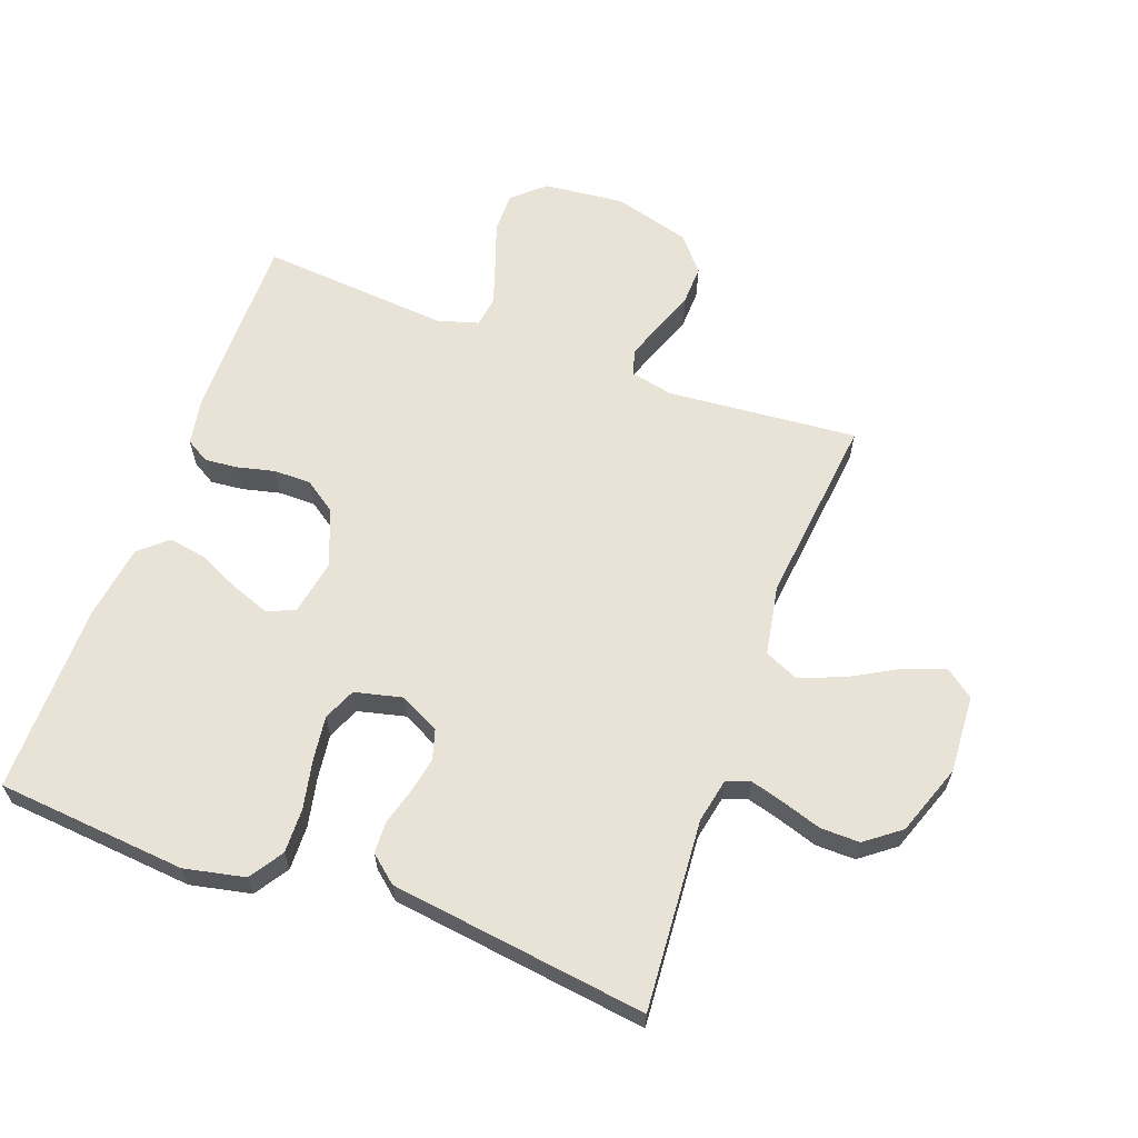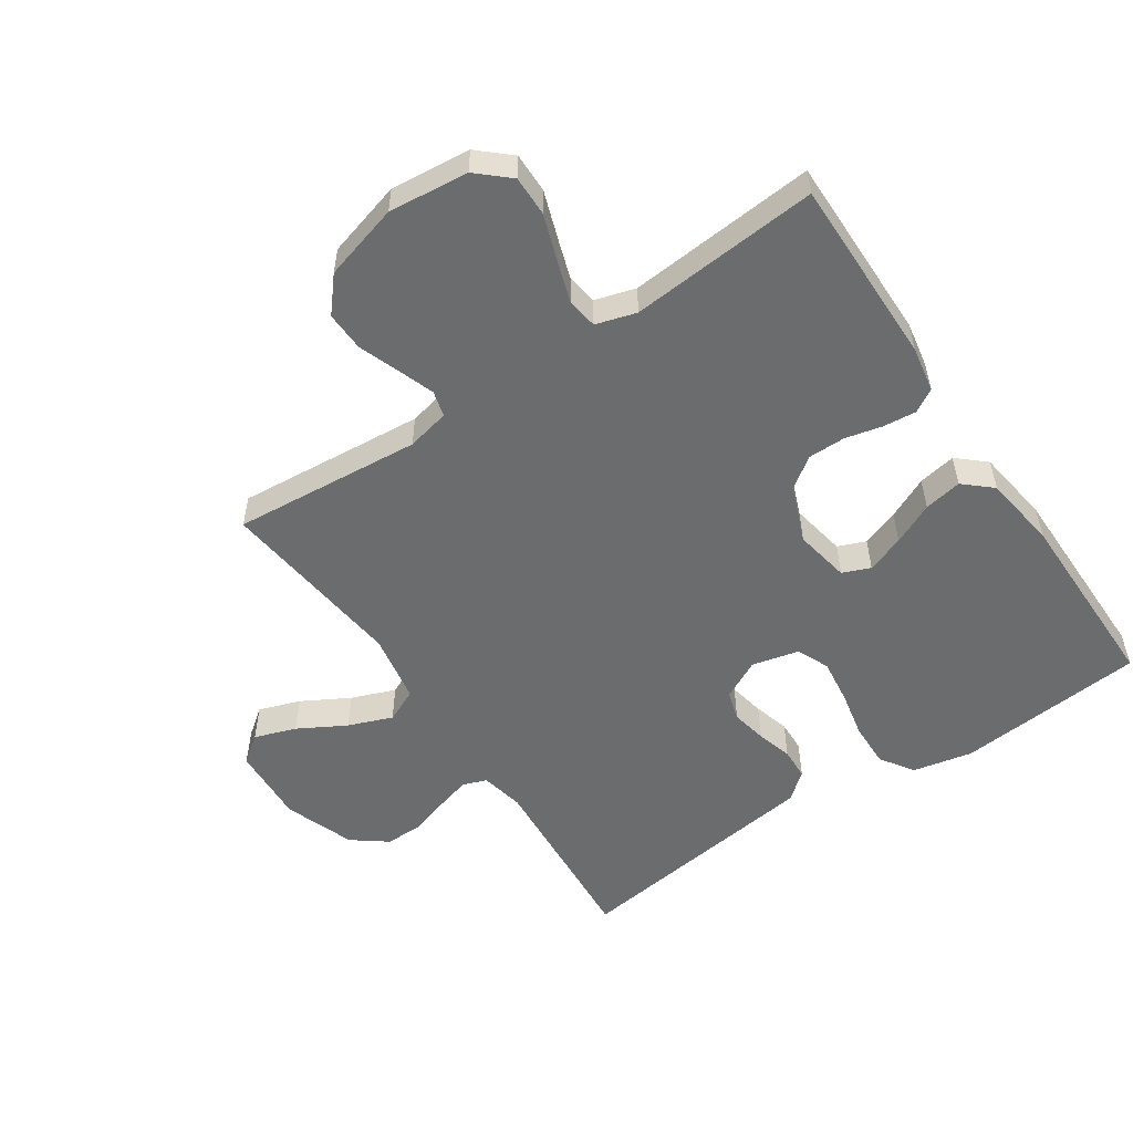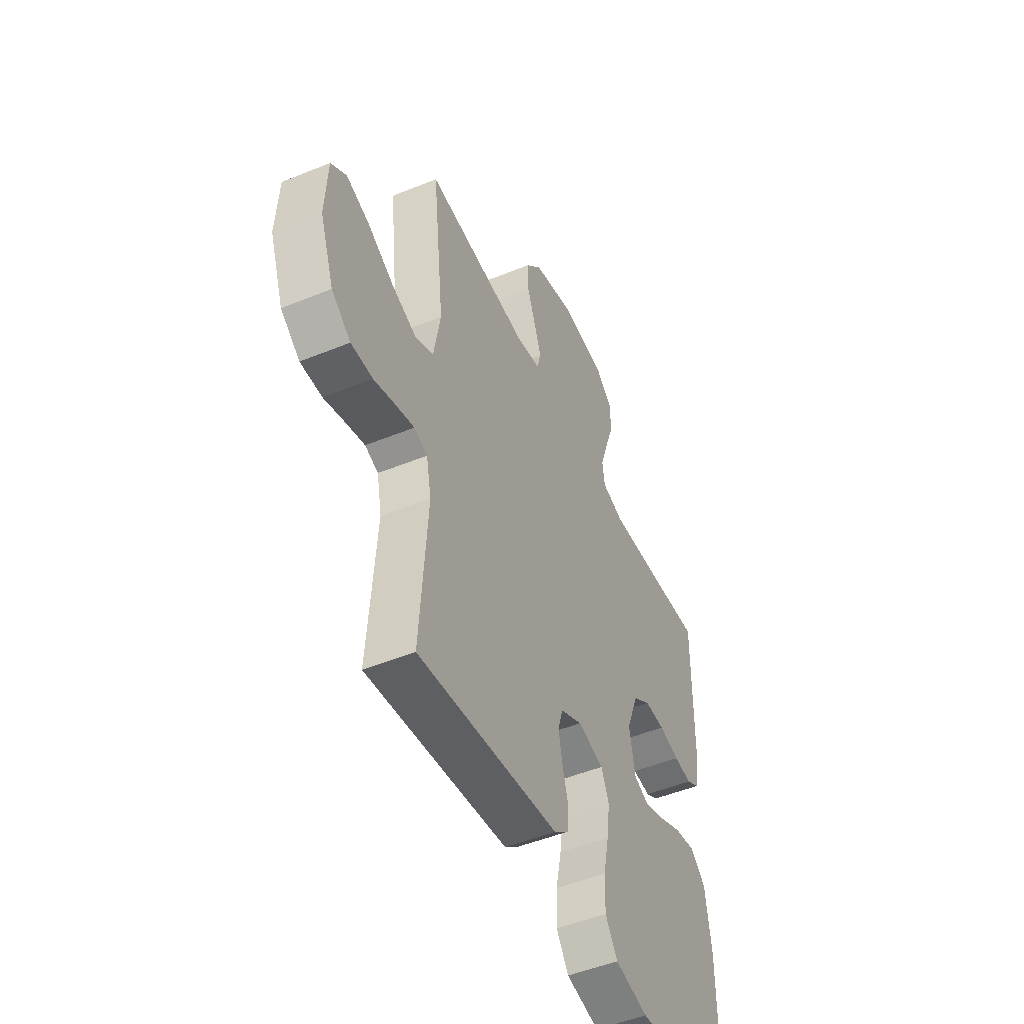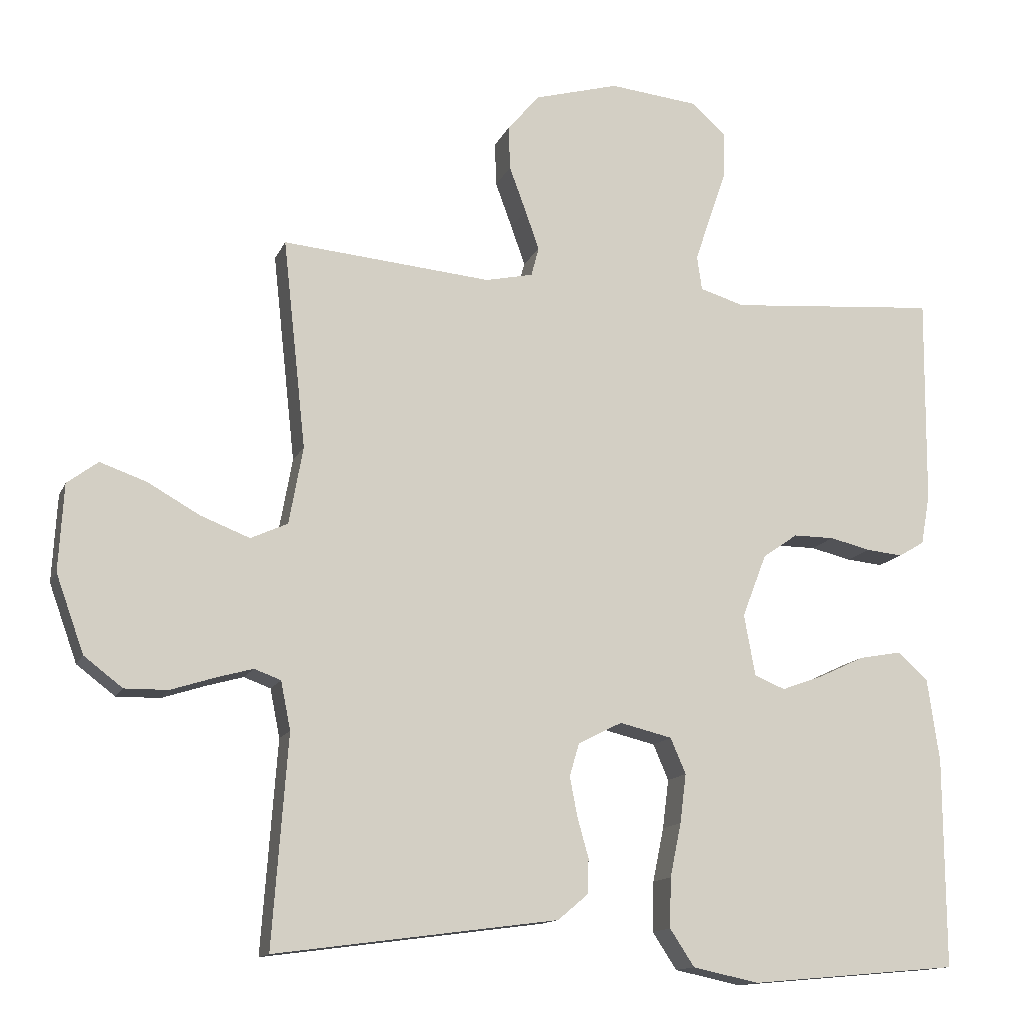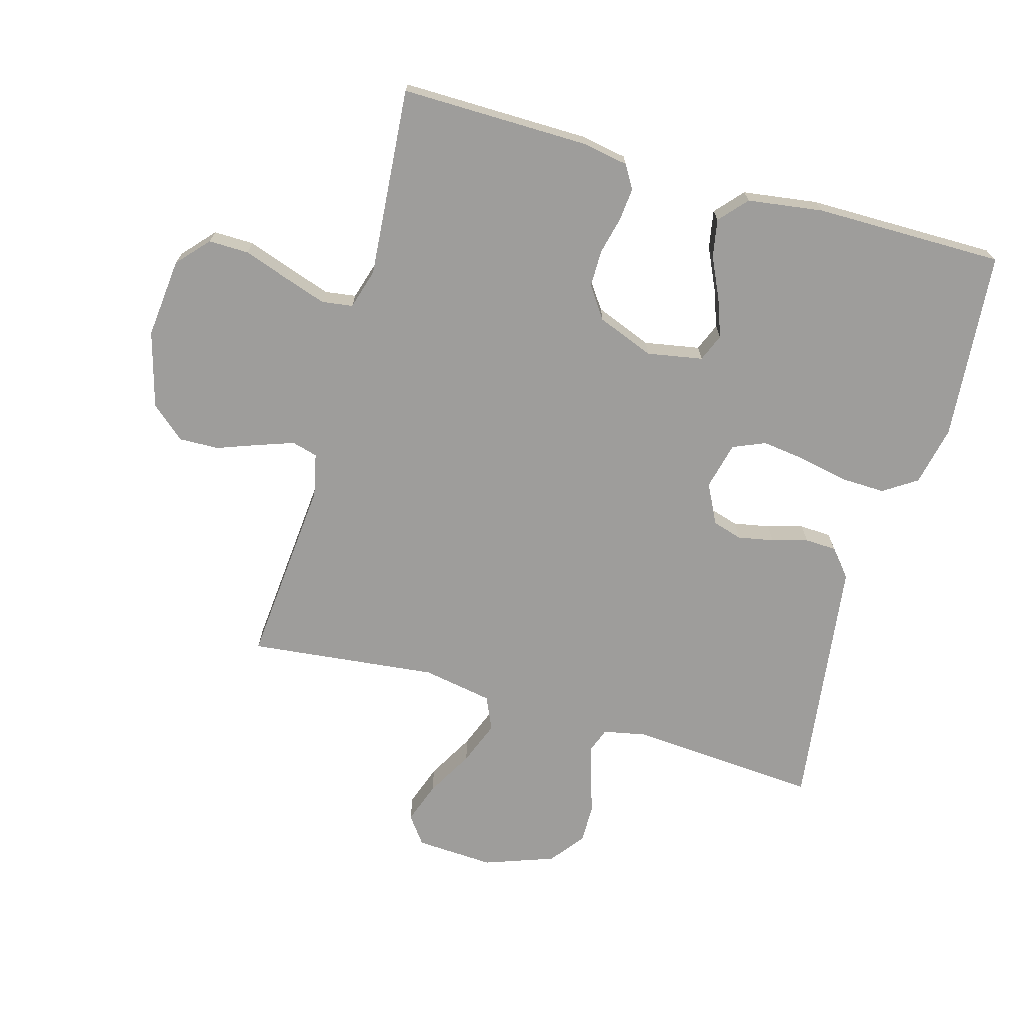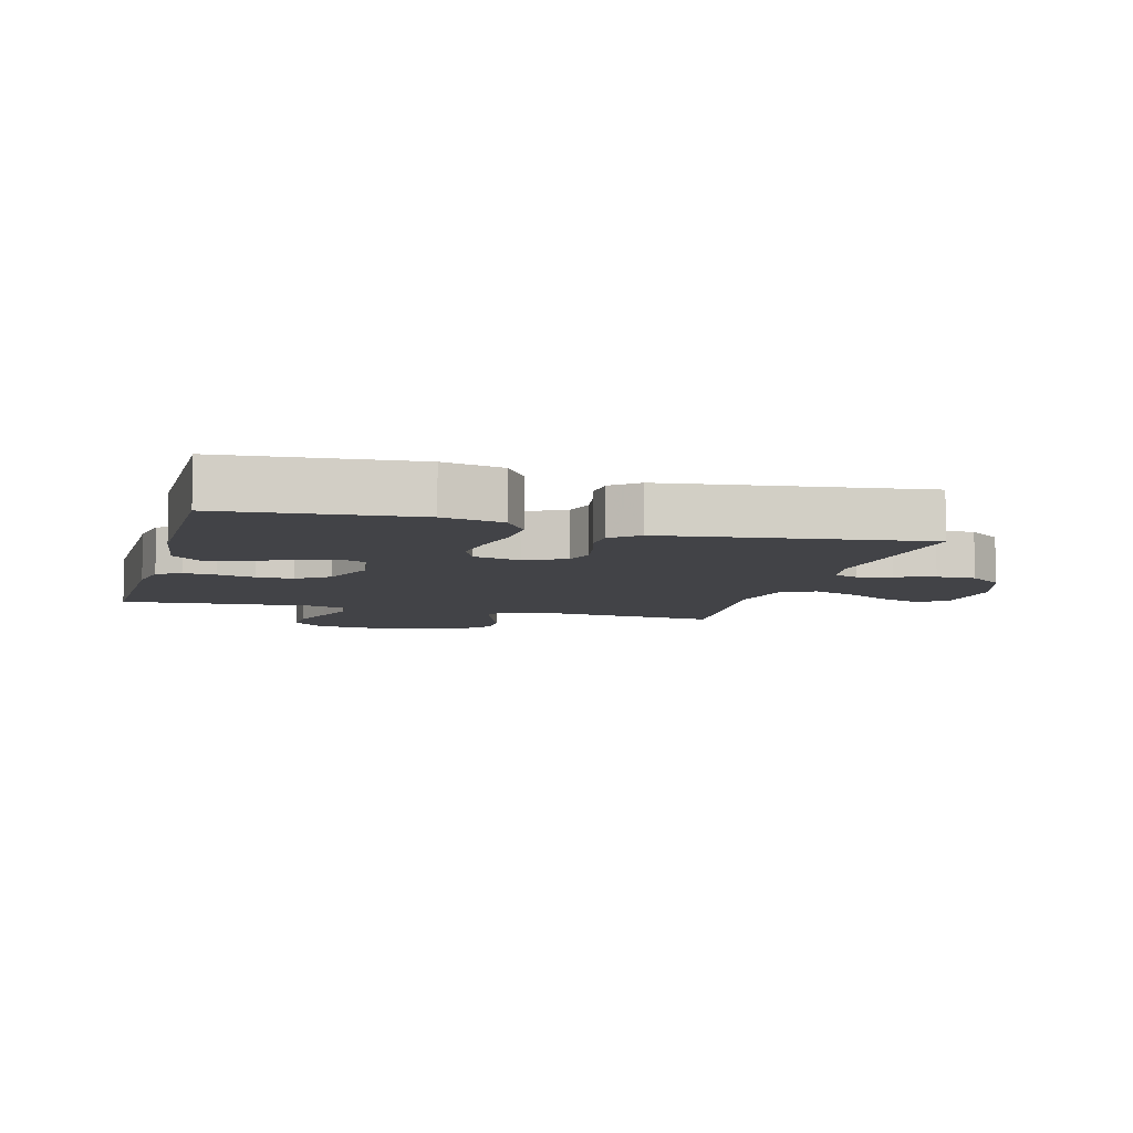
<metadata>
{"format":"obj","ext":"obj","renderer":"f3d","projection":"perspective","resolution":1024,"background":"white","views":[{"elev":62.5,"azim":-159.9,"up":"+Y"},{"elev":-53.6,"azim":34.0,"up":"+Y"},{"elev":-49.4,"azim":-65.7,"up":"+Z"},{"elev":-13.6,"azim":-17.3,"up":"+Z"},{"elev":-70.4,"azim":74.1,"up":"+Y"},{"elev":-7.5,"azim":164.5,"up":"+Y"}]}
</metadata>
<code>
v -0.5 0.07 0.5
v -0.2 0.07 0.474
v -0.132 0.07 0.489
v -0.121 0.07 0.53
v -0.141 0.07 0.587
v -0.165 0.07 0.652
v -0.167 0.07 0.715
v -0.121 0.07 0.769
v 0 0.07 0.803
v 0.127 0.07 0.79
v 0.177 0.07 0.745
v 0.176 0.07 0.681
v 0.151 0.07 0.609
v 0.129 0.07 0.543
v 0.136 0.07 0.494
v 0.2 0.07 0.475
v 0.5 0.07 0.5
v 0.497 0.07 0.2
v 0.484 0.07 0.128
v 0.447 0.07 0.106
v 0.395 0.07 0.111
v 0.336 0.07 0.125
v 0.277 0.07 0.125
v 0.227 0.07 0.09
v 0.192 0.07 0
v 0.208 0.07 -0.088
v 0.252 0.07 -0.106
v 0.312 0.07 -0.084
v 0.378 0.07 -0.053
v 0.438 0.07 -0.042
v 0.482 0.07 -0.081
v 0.499 0.07 -0.2
v 0.5 0.07 -0.5
v 0.2 0.07 -0.527
v 0.105 0.07 -0.507
v 0.07 0.07 -0.454
v 0.072 0.07 -0.383
v 0.088 0.07 -0.306
v 0.097 0.07 -0.236
v 0.075 0.07 -0.185
v 0 0.07 -0.167
v -0.063 0.07 -0.199
v -0.077 0.07 -0.246
v -0.066 0.07 -0.303
v -0.05 0.07 -0.36
v -0.052 0.07 -0.41
v -0.095 0.07 -0.446
v -0.2 0.07 -0.46
v -0.5 0.07 -0.5
v -0.478 0.07 -0.2
v -0.492 0.07 -0.131
v -0.53 0.07 -0.117
v -0.583 0.07 -0.132
v -0.645 0.07 -0.152
v -0.707 0.07 -0.153
v -0.762 0.07 -0.111
v -0.802 0.07 0
v -0.795 0.07 0.124
v -0.751 0.07 0.157
v -0.685 0.07 0.134
v -0.61 0.07 0.092
v -0.54 0.07 0.065
v -0.487 0.07 0.089
v -0.467 0.07 0.2
v -0.5 0 0.5
v -0.2 0 0.474
v -0.132 0 0.489
v -0.121 0 0.53
v -0.141 0 0.587
v -0.165 0 0.652
v -0.167 0 0.715
v -0.121 0 0.769
v 0 0 0.803
v 0.127 0 0.79
v 0.177 0 0.745
v 0.176 0 0.681
v 0.151 0 0.609
v 0.129 0 0.543
v 0.136 0 0.494
v 0.2 0 0.475
v 0.5 0 0.5
v 0.497 0 0.2
v 0.484 0 0.128
v 0.447 0 0.106
v 0.395 0 0.111
v 0.336 0 0.125
v 0.277 0 0.125
v 0.227 0 0.09
v 0.192 0 0
v 0.208 0 -0.088
v 0.252 0 -0.106
v 0.312 0 -0.084
v 0.378 0 -0.053
v 0.438 0 -0.042
v 0.482 0 -0.081
v 0.499 0 -0.2
v 0.5 0 -0.5
v 0.2 0 -0.527
v 0.105 0 -0.507
v 0.07 0 -0.454
v 0.072 0 -0.383
v 0.088 0 -0.306
v 0.097 0 -0.236
v 0.075 0 -0.185
v 0 0 -0.167
v -0.063 0 -0.199
v -0.077 0 -0.246
v -0.066 0 -0.303
v -0.05 0 -0.36
v -0.052 0 -0.41
v -0.095 0 -0.446
v -0.2 0 -0.46
v -0.5 0 -0.5
v -0.478 0 -0.2
v -0.492 0 -0.131
v -0.53 0 -0.117
v -0.583 0 -0.132
v -0.645 0 -0.152
v -0.707 0 -0.153
v -0.762 0 -0.111
v -0.802 0 0
v -0.795 0 0.124
v -0.751 0 0.157
v -0.685 0 0.134
v -0.61 0 0.092
v -0.54 0 0.065
v -0.487 0 0.089
v -0.467 0 0.2
f 59 60 61
f 58 59 61
f 57 58 61
f 56 57 61
f 55 56 61
f 54 55 61
f 53 54 61
f 52 53 61 62
f 51 52 62 63
f 48 49 50
f 51 63 64
f 50 51 64
f 48 50 64
f 47 48 64
f 46 47 64
f 45 46 64
f 44 45 64
f 36 37 38
f 35 36 38
f 34 35 38
f 33 34 38
f 32 33 38
f 31 32 38
f 30 31 38
f 29 30 38
f 28 29 38
f 27 28 38 39
f 26 27 39 40
f 20 21 22
f 19 20 22
f 18 19 22
f 17 18 22
f 16 17 22
f 15 16 22 23
f 11 12 13
f 10 11 13
f 9 10 13
f 8 9 13
f 7 8 13
f 6 7 13
f 5 6 13
f 4 5 13 14
f 3 4 14 15
f 64 1 2
f 15 23 24
f 3 15 24
f 2 3 24
f 64 2 24
f 25 26 40 41
f 25 41 42
f 24 25 42
f 64 24 42
f 43 44 64
f 42 43 64
f 125 124 123
f 125 123 122
f 125 122 121
f 125 121 120
f 125 120 119
f 125 119 118
f 125 118 117
f 126 125 117 116
f 127 126 116 115
f 114 113 112
f 128 127 115
f 128 115 114
f 128 114 112
f 128 112 111
f 128 111 110
f 128 110 109
f 128 109 108
f 102 101 100
f 102 100 99
f 102 99 98
f 102 98 97
f 102 97 96
f 102 96 95
f 102 95 94
f 102 94 93
f 102 93 92
f 103 102 92 91
f 104 103 91 90
f 86 85 84
f 86 84 83
f 86 83 82
f 86 82 81
f 86 81 80
f 87 86 80 79
f 77 76 75
f 77 75 74
f 77 74 73
f 77 73 72
f 77 72 71
f 77 71 70
f 77 70 69
f 78 77 69 68
f 79 78 68 67
f 66 65 128
f 88 87 79
f 88 79 67
f 88 67 66
f 88 66 128
f 105 104 90 89
f 106 105 89
f 106 89 88
f 106 88 128
f 128 108 107
f 128 107 106
f 1 65 66 2
f 2 66 67 3
f 3 67 68 4
f 4 68 69 5
f 5 69 70 6
f 6 70 71 7
f 7 71 72 8
f 8 72 73 9
f 9 73 74 10
f 10 74 75 11
f 11 75 76 12
f 12 76 77 13
f 13 77 78 14
f 14 78 79 15
f 15 79 80 16
f 16 80 81 17
f 17 81 82 18
f 18 82 83 19
f 19 83 84 20
f 20 84 85 21
f 21 85 86 22
f 22 86 87 23
f 23 87 88 24
f 24 88 89 25
f 25 89 90 26
f 26 90 91 27
f 27 91 92 28
f 28 92 93 29
f 29 93 94 30
f 30 94 95 31
f 31 95 96 32
f 32 96 97 33
f 33 97 98 34
f 34 98 99 35
f 35 99 100 36
f 36 100 101 37
f 37 101 102 38
f 38 102 103 39
f 39 103 104 40
f 40 104 105 41
f 41 105 106 42
f 42 106 107 43
f 43 107 108 44
f 44 108 109 45
f 45 109 110 46
f 46 110 111 47
f 47 111 112 48
f 48 112 113 49
f 49 113 114 50
f 50 114 115 51
f 51 115 116 52
f 52 116 117 53
f 53 117 118 54
f 54 118 119 55
f 55 119 120 56
f 56 120 121 57
f 57 121 122 58
f 58 122 123 59
f 59 123 124 60
f 60 124 125 61
f 61 125 126 62
f 62 126 127 63
f 63 127 128 64
f 64 128 65 1

</code>
